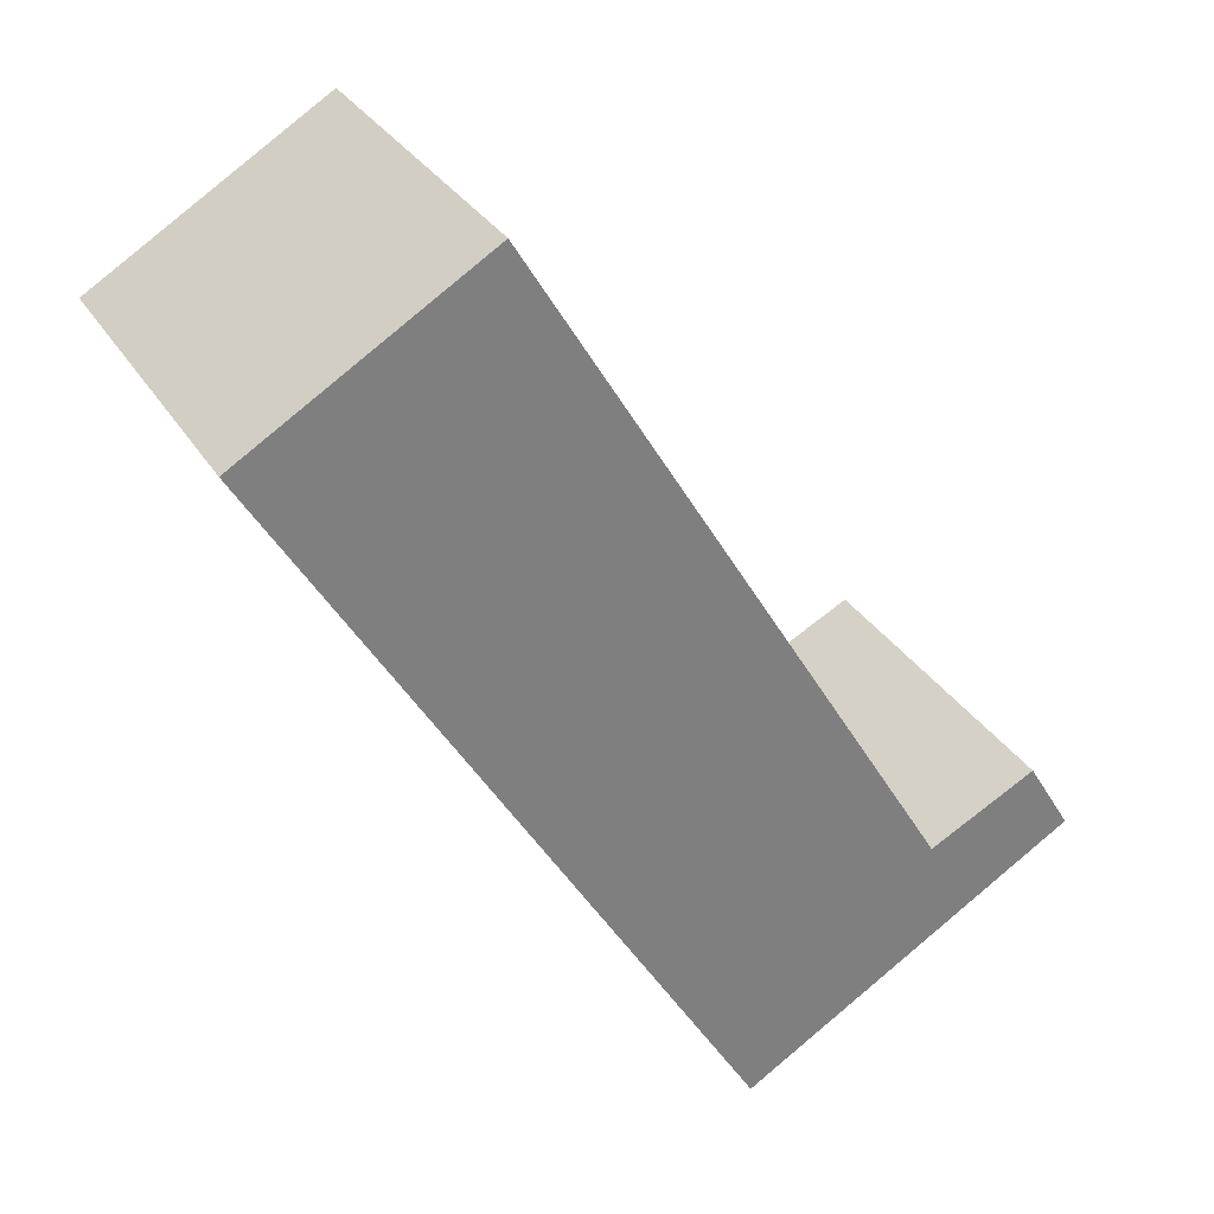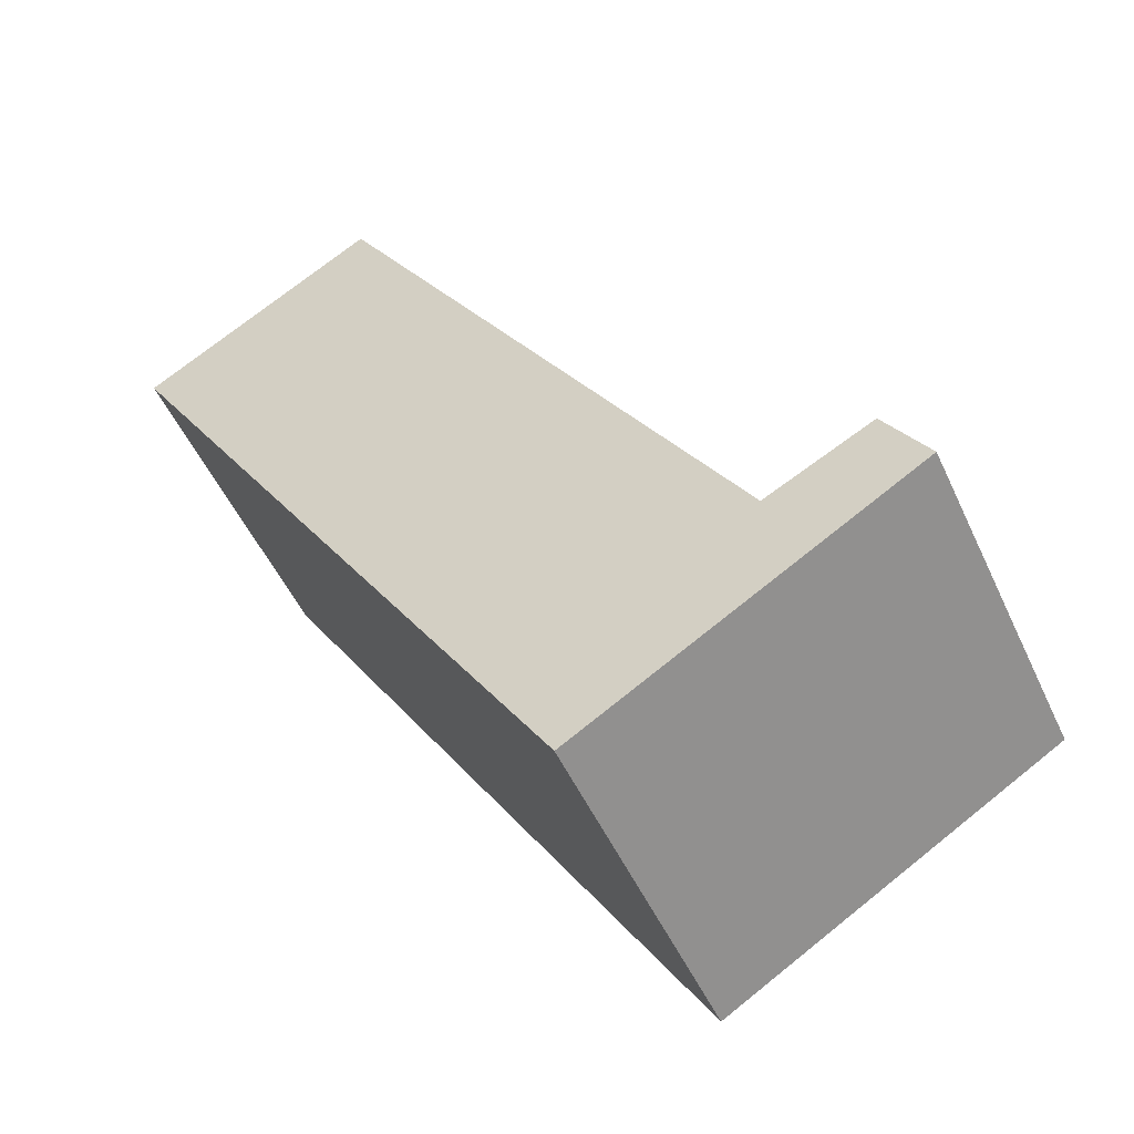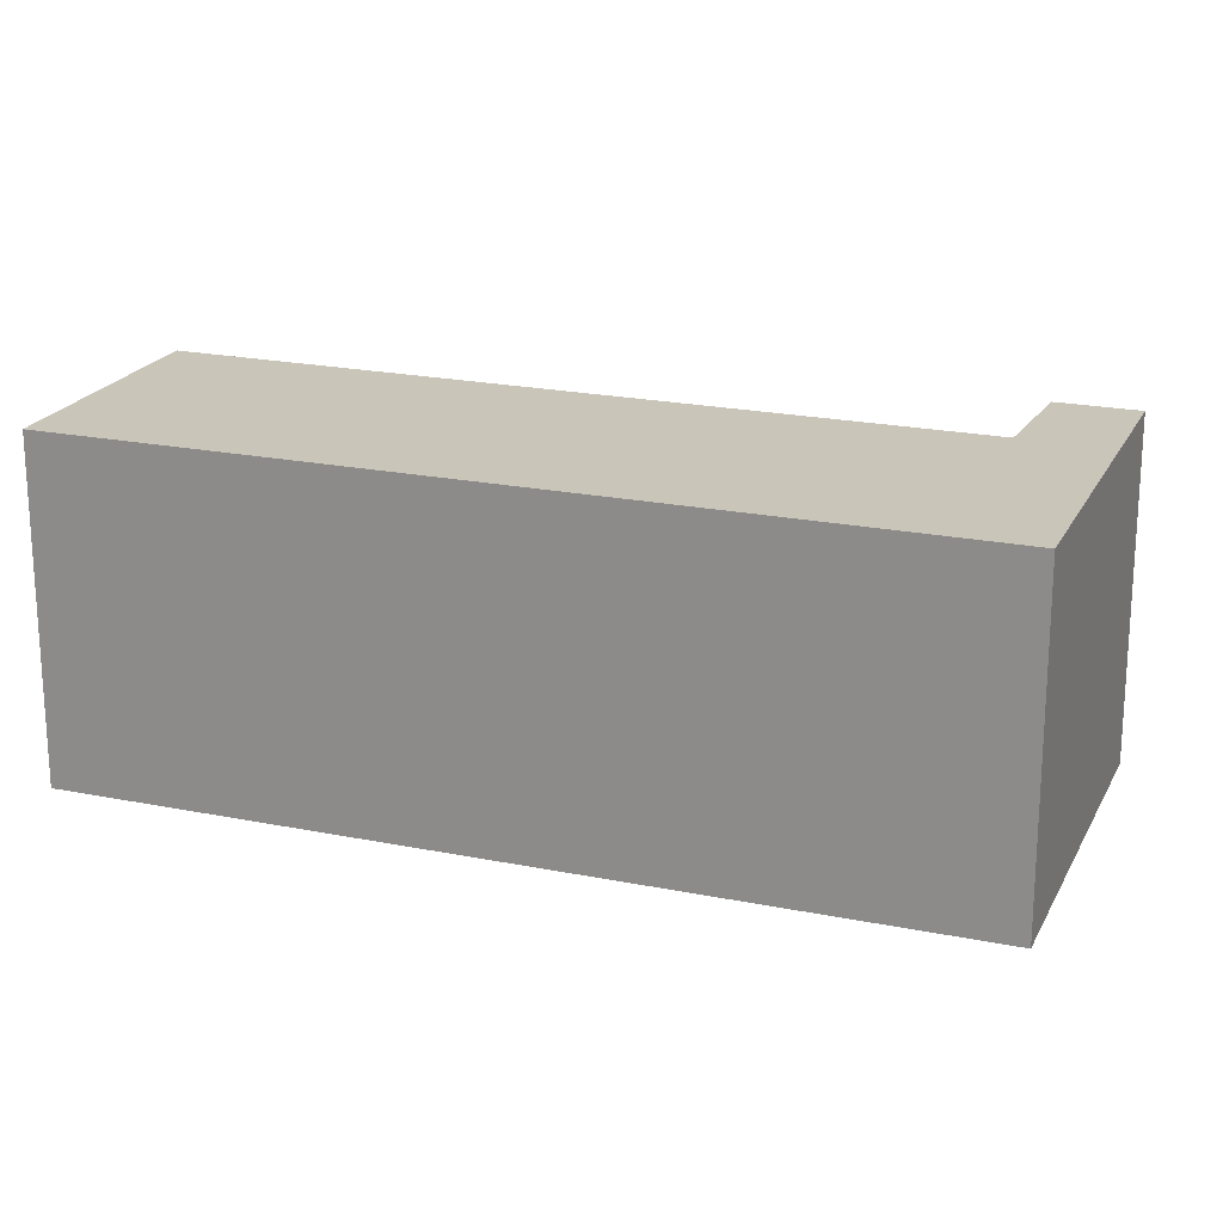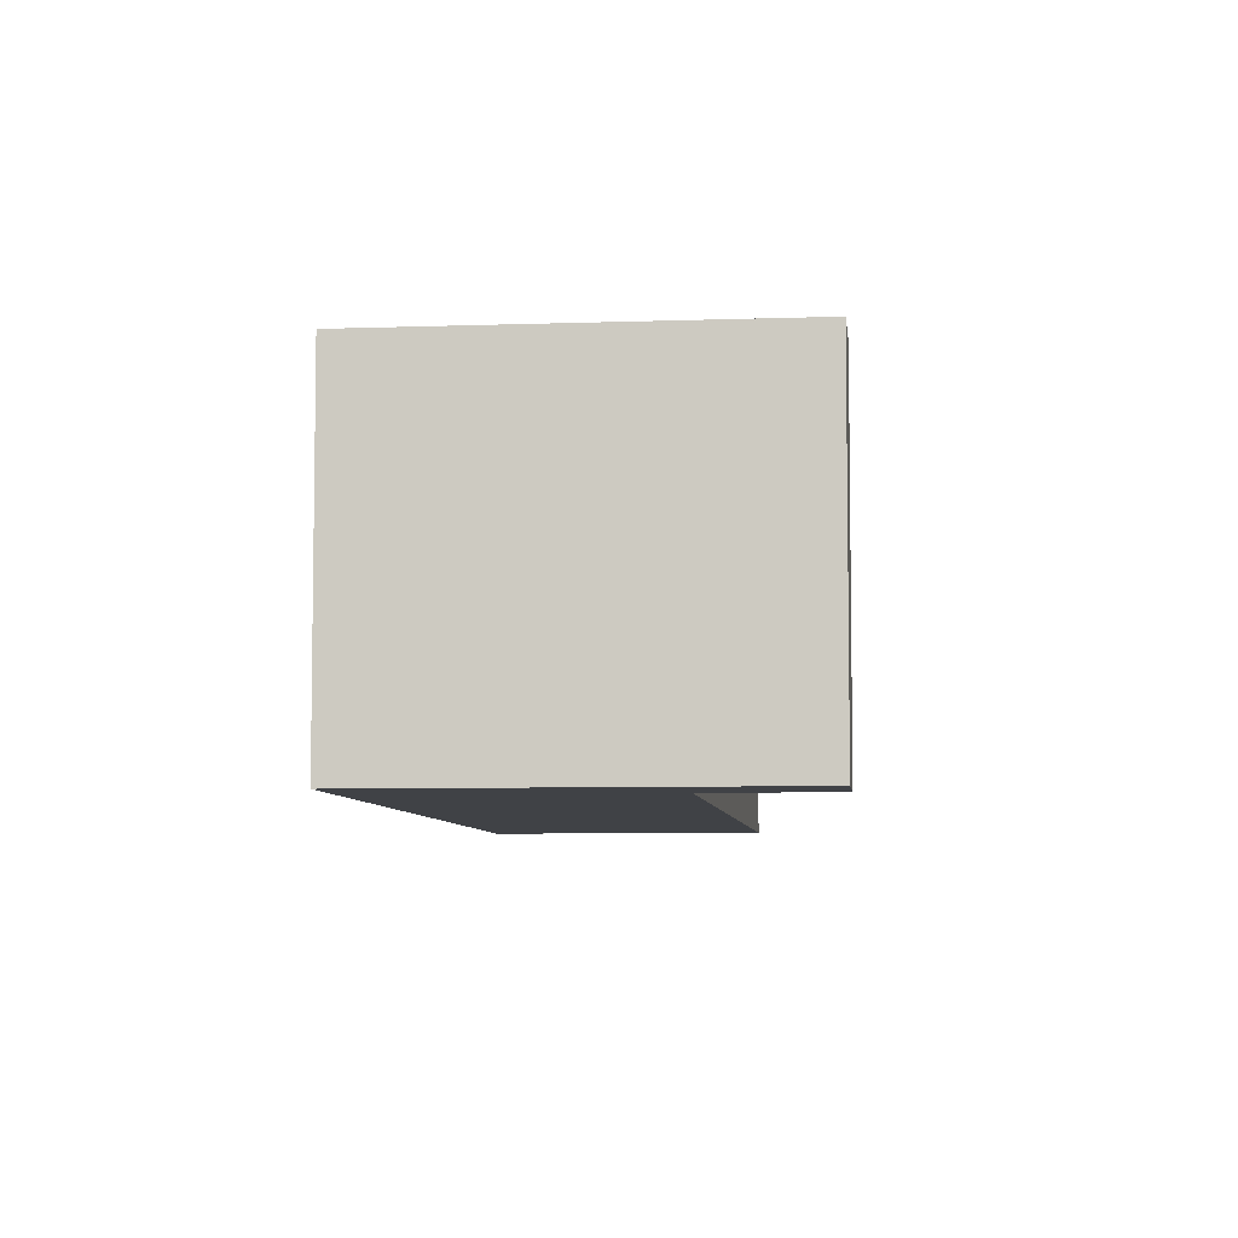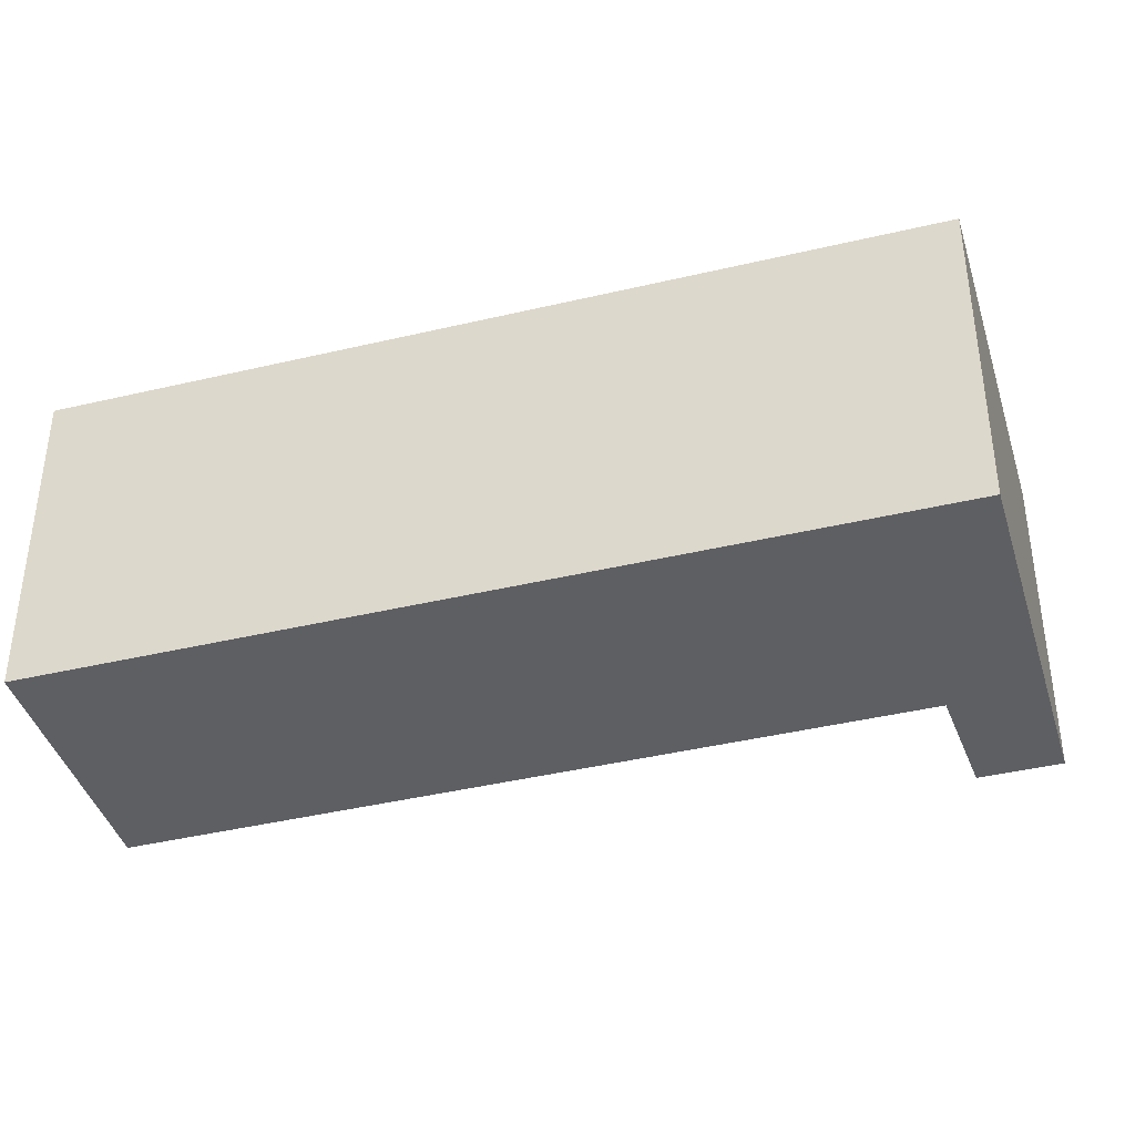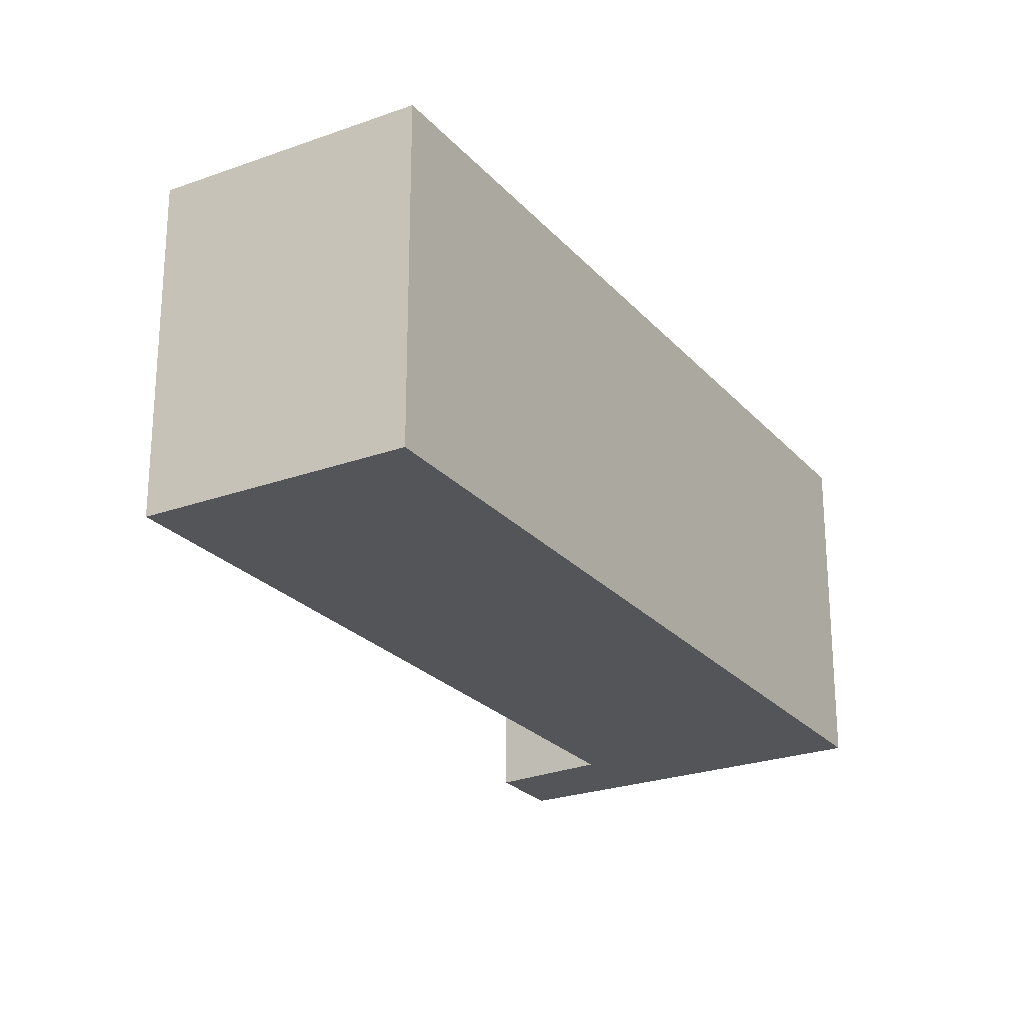
<metadata>
{"format":"obj","ext":"obj","renderer":"f3d","projection":"perspective","resolution":1024,"background":"white","views":[{"elev":31.6,"azim":153.5,"up":"+Z"},{"elev":-51.5,"azim":-155.7,"up":"+Z"},{"elev":20.7,"azim":141.4,"up":"+Y"},{"elev":-6.5,"azim":-142.7,"up":"+Y"},{"elev":-40.6,"azim":137.4,"up":"+Y"},{"elev":-24.6,"azim":61.9,"up":"+Y"}]}
</metadata>
<code>
v  6.974 2.963 4.955
v  2.911 2.963 -1.761
v  4.931 2.963 6.191
v  1.306 2.963 0.146
v  0 2.963 1.814e-16
v  0.378 2.963 0.624
v  4.931 -3.791e-16 6.191
v  6.974 -3.034e-16 4.955
v  0.378 -3.821e-17 0.624
v  1.306 -8.94e-18 0.146
v  2.911 1.078e-16 -1.761
v  0 0 0
g defaultobject
f 1 2 3
f 4 3 2
f 5 4 2
f 6 4 5
f 7 1 3
f 1 7 8
f 9 4 6
f 4 9 10
f 8 2 1
f 2 8 11
f 11 5 2
f 5 11 12
f 12 6 5
f 6 12 9
f 10 3 4
f 3 10 7
f 7 11 8
f 11 7 10
f 11 10 9
f 11 9 12

</code>
